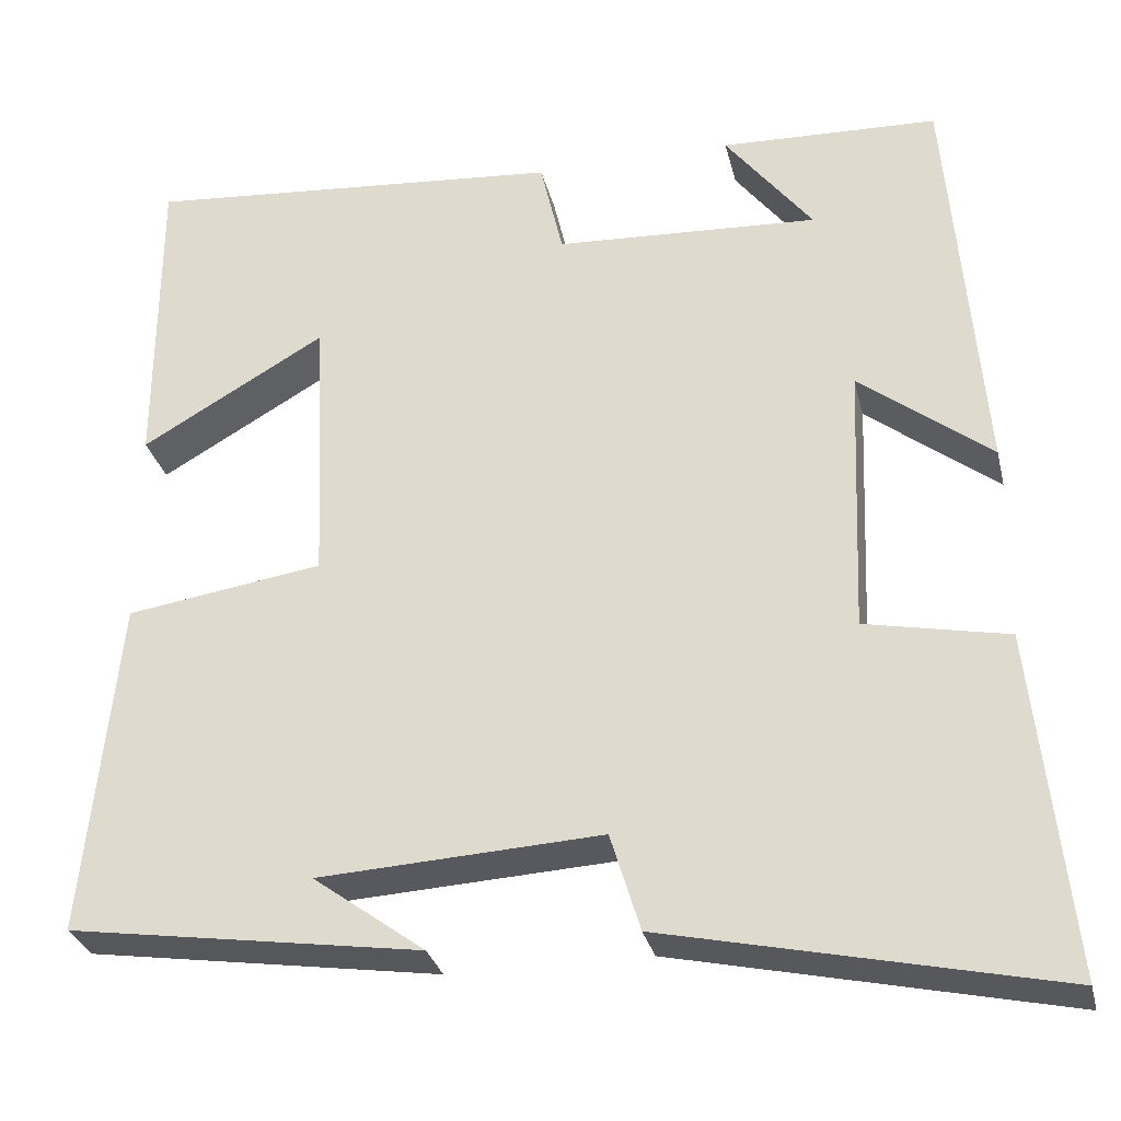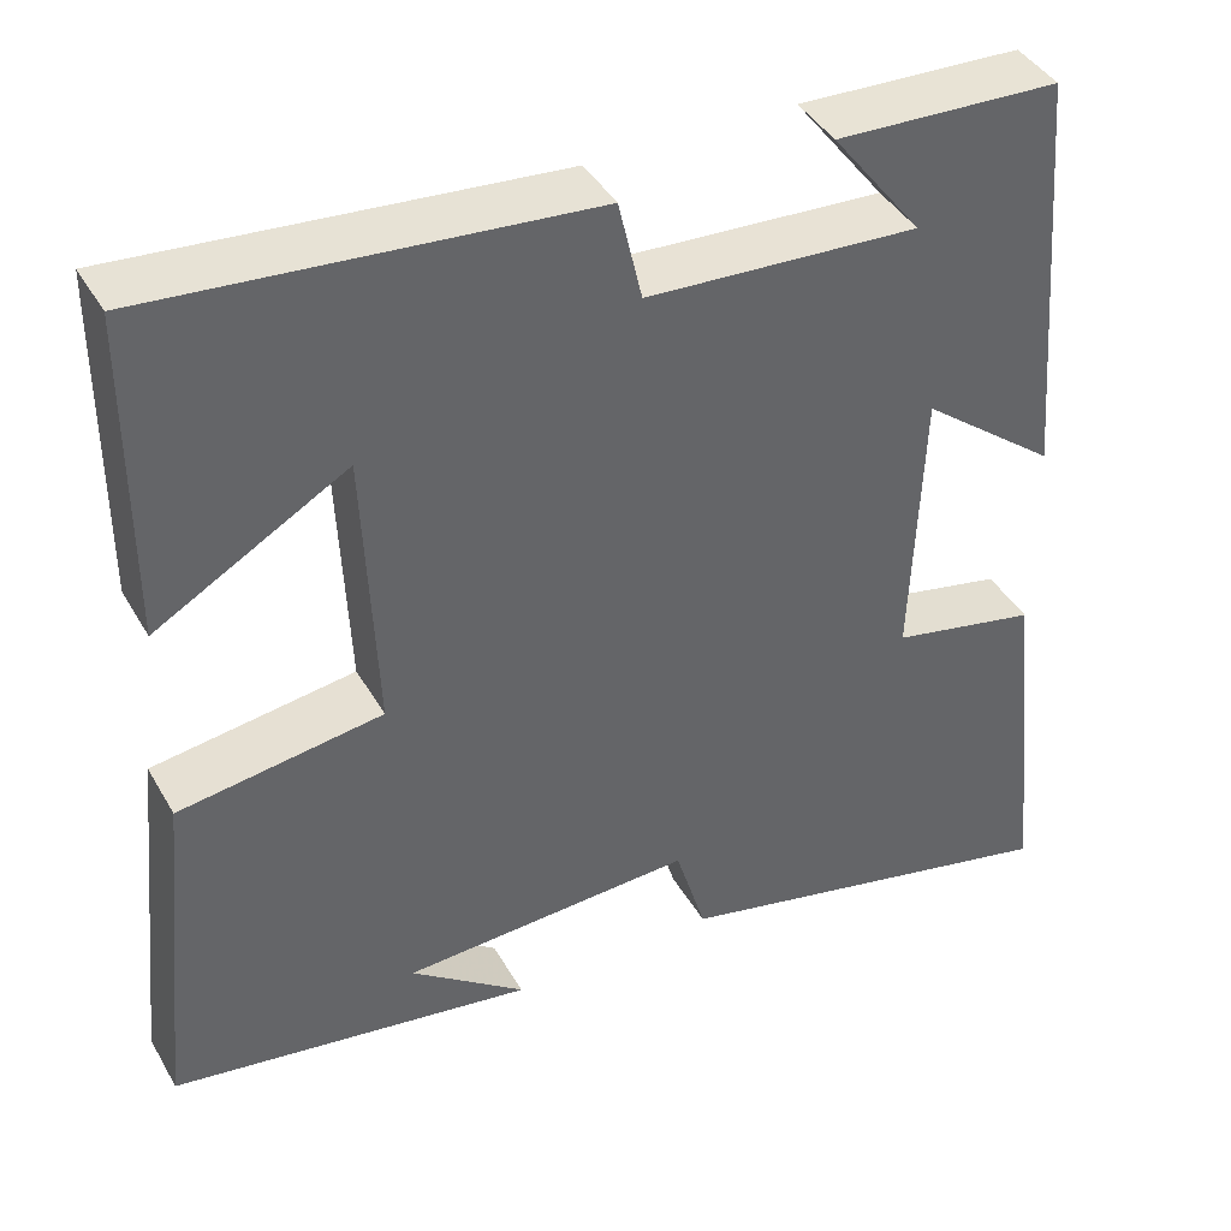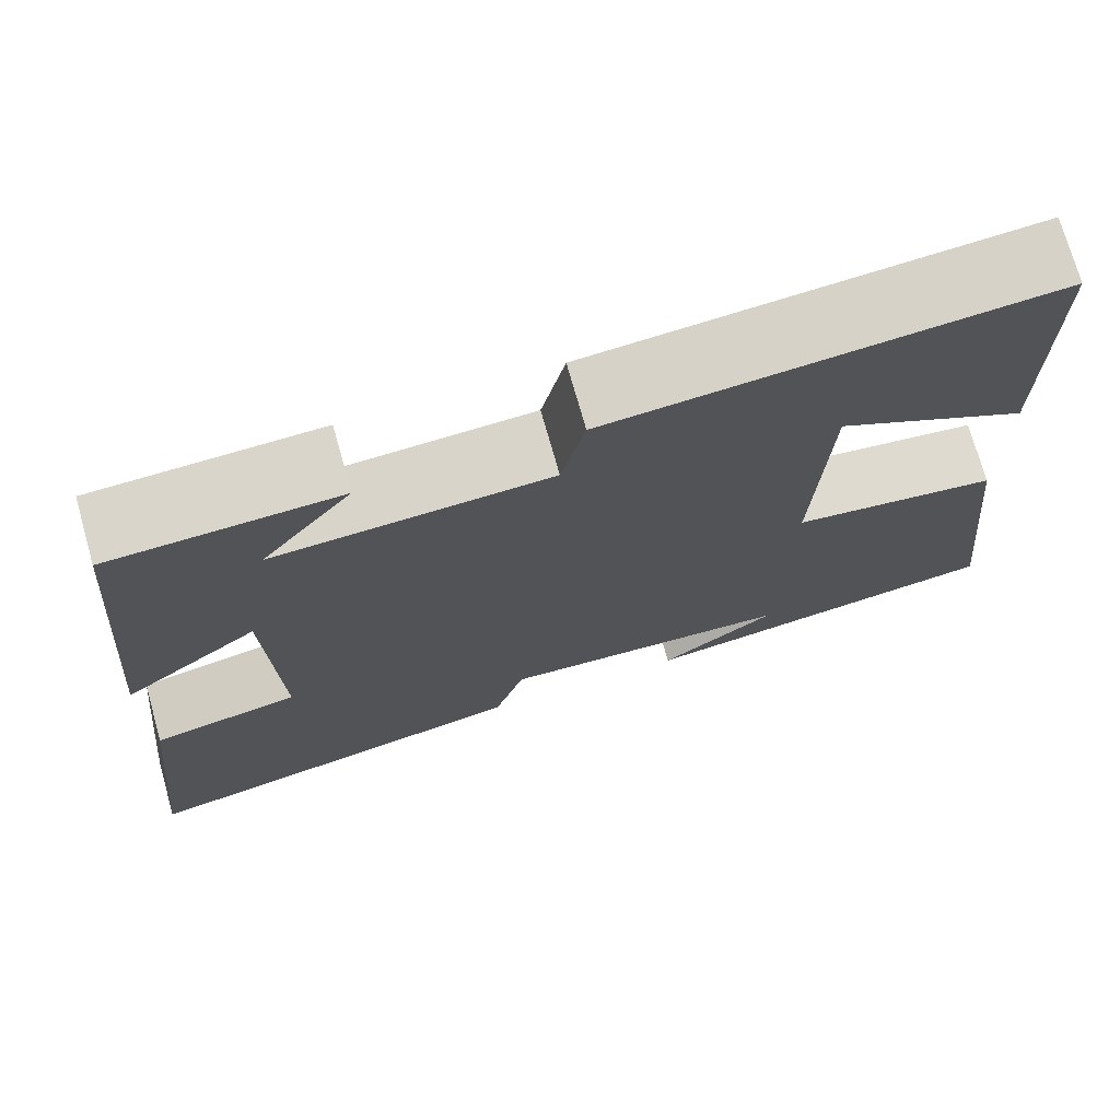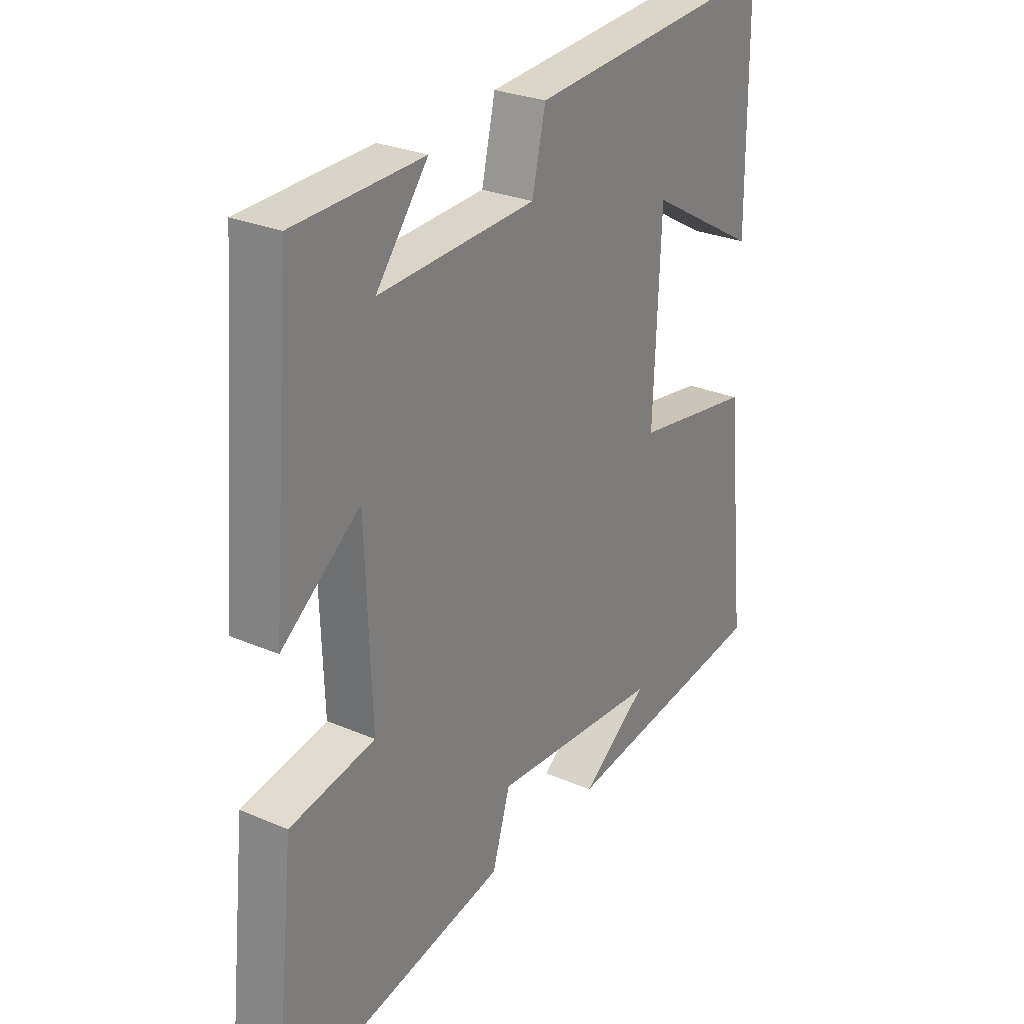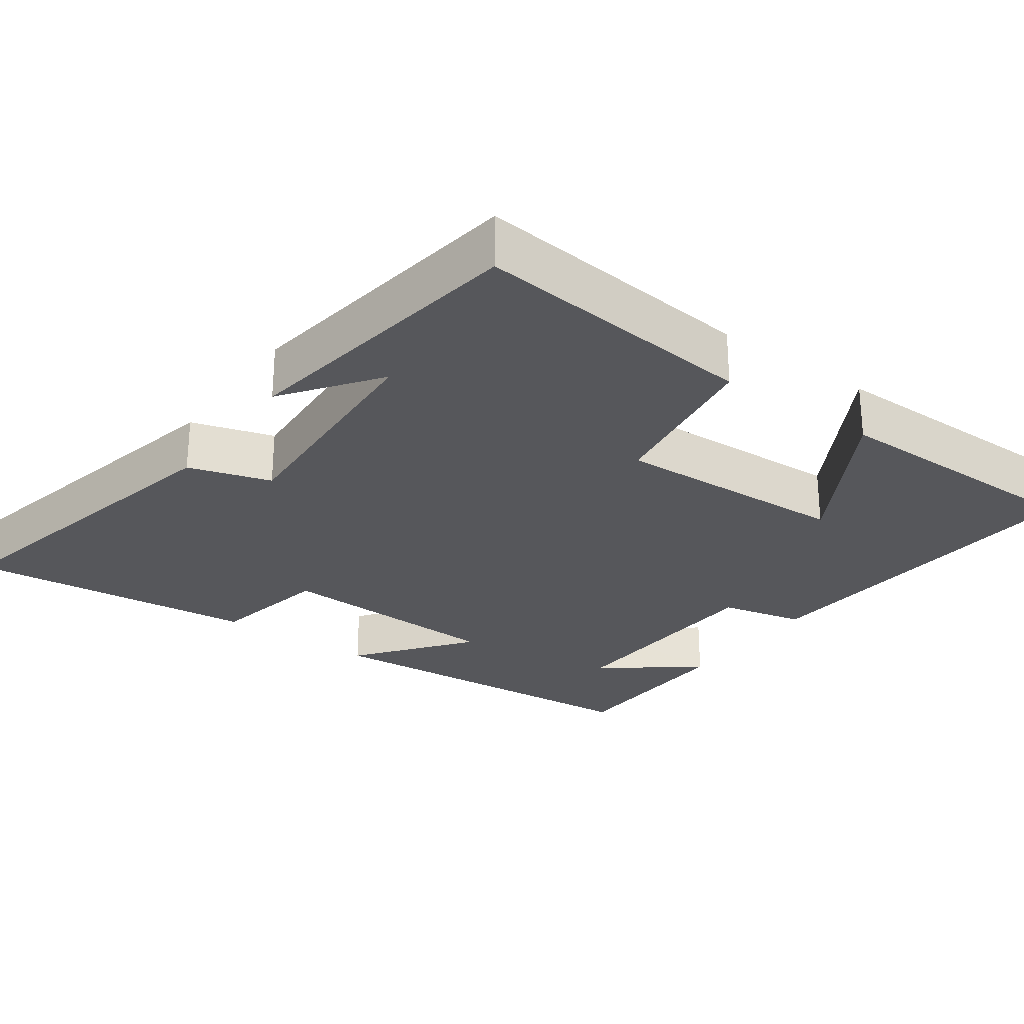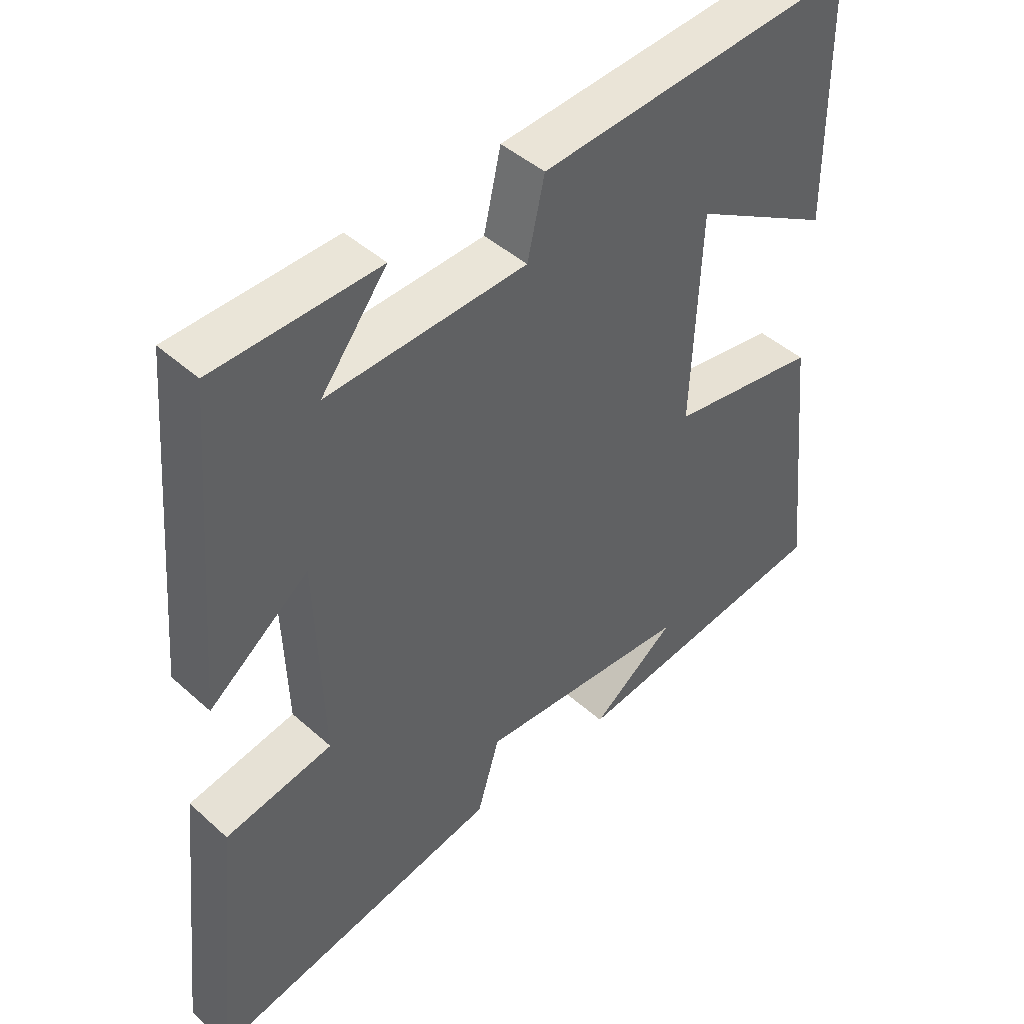
<metadata>
{"format":"obj","ext":"obj","renderer":"f3d","projection":"perspective","resolution":1024,"background":"white","views":[{"elev":-30.0,"azim":13.2,"up":"+Z"},{"elev":41.3,"azim":-27.6,"up":"+Z"},{"elev":73.5,"azim":164.2,"up":"+Z"},{"elev":27.1,"azim":123.9,"up":"+Z"},{"elev":-27.4,"azim":-125.6,"up":"+Y"},{"elev":44.3,"azim":136.3,"up":"+Z"}]}
</metadata>
<code>
v -0.539 0.07 -0.44
v -0.5 0.07 -0.053
v -0.274 0.07 -0.019
v -0.288 0.07 0.299
v -0.5 0.07 0.177
v -0.499 0.07 0.54
v -0.015 0.07 0.5
v 0.011 0.07 0.387
v 0.313 0.07 0.371
v 0.213 0.07 0.5
v 0.462 0.07 0.491
v 0.5 0.07 0.022
v 0.349 0.07 0.139
v 0.337 0.07 -0.171
v 0.5 0.07 -0.204
v 0.541 0.07 -0.598
v 0.095 0.07 -0.5
v 0.061 0.07 -0.388
v -0.263 0.07 -0.406
v -0.135 0.07 -0.5
v -0.539 0 -0.44
v -0.5 0 -0.053
v -0.274 0 -0.019
v -0.288 0 0.299
v -0.5 0 0.177
v -0.499 0 0.54
v -0.015 0 0.5
v 0.011 0 0.387
v 0.313 0 0.371
v 0.213 0 0.5
v 0.462 0 0.491
v 0.5 0 0.022
v 0.349 0 0.139
v 0.337 0 -0.171
v 0.5 0 -0.204
v 0.541 0 -0.598
v 0.095 0 -0.5
v 0.061 0 -0.388
v -0.263 0 -0.406
v -0.135 0 -0.5
f 19 20 1
f 15 16 17 18
f 14 15 18 19
f 13 14 19 1
f 11 12 13
f 9 10 11
f 9 11 13 1
f 6 7 8
f 4 5 6
f 4 6 8
f 3 4 8 9
f 1 2 3
f 1 3 9
f 21 40 39
f 38 37 36 35
f 39 38 35 34
f 21 39 34 33
f 33 32 31
f 31 30 29
f 21 33 31 29
f 28 27 26
f 26 25 24
f 28 26 24
f 29 28 24 23
f 23 22 21
f 29 23 21
f 1 21 22 2
f 2 22 23 3
f 3 23 24 4
f 4 24 25 5
f 5 25 26 6
f 6 26 27 7
f 7 27 28 8
f 8 28 29 9
f 9 29 30 10
f 10 30 31 11
f 11 31 32 12
f 12 32 33 13
f 13 33 34 14
f 14 34 35 15
f 15 35 36 16
f 16 36 37 17
f 17 37 38 18
f 18 38 39 19
f 19 39 40 20
f 20 40 21 1

</code>
